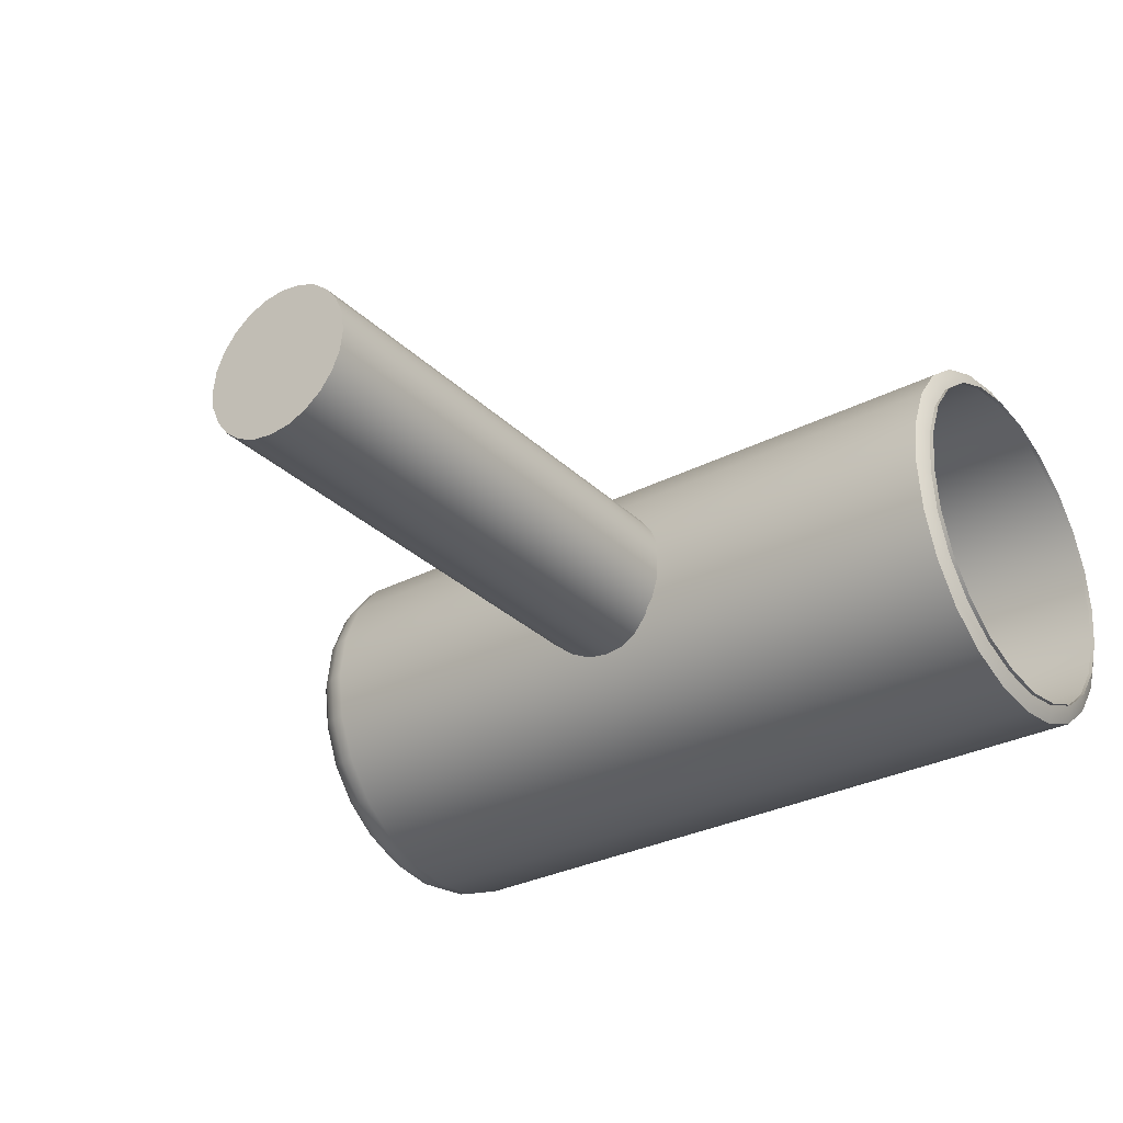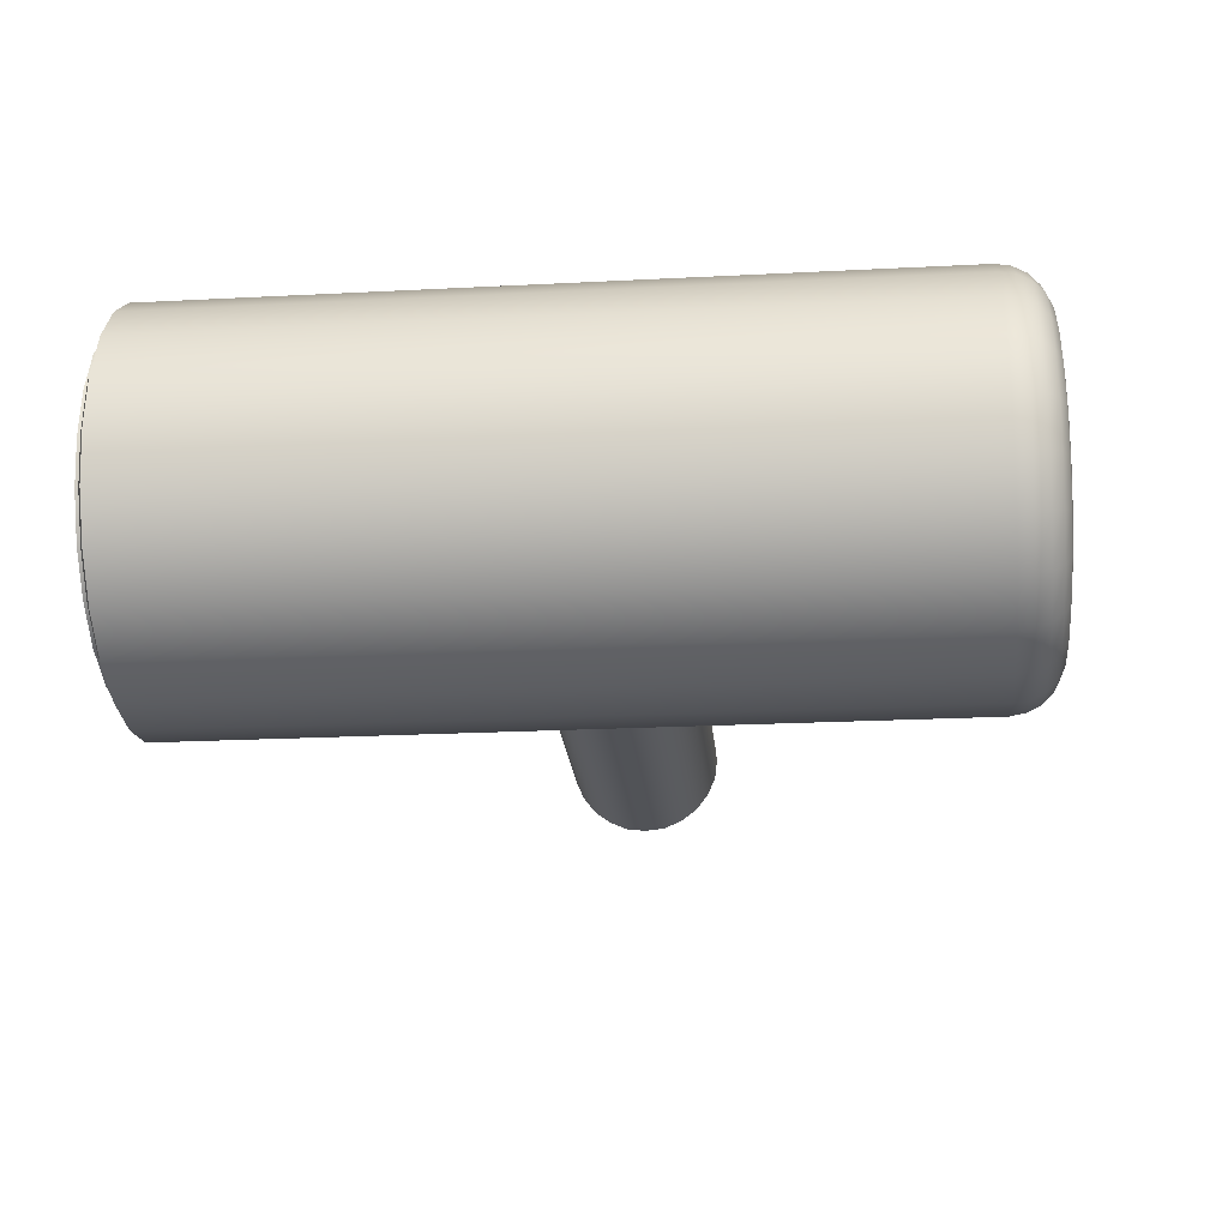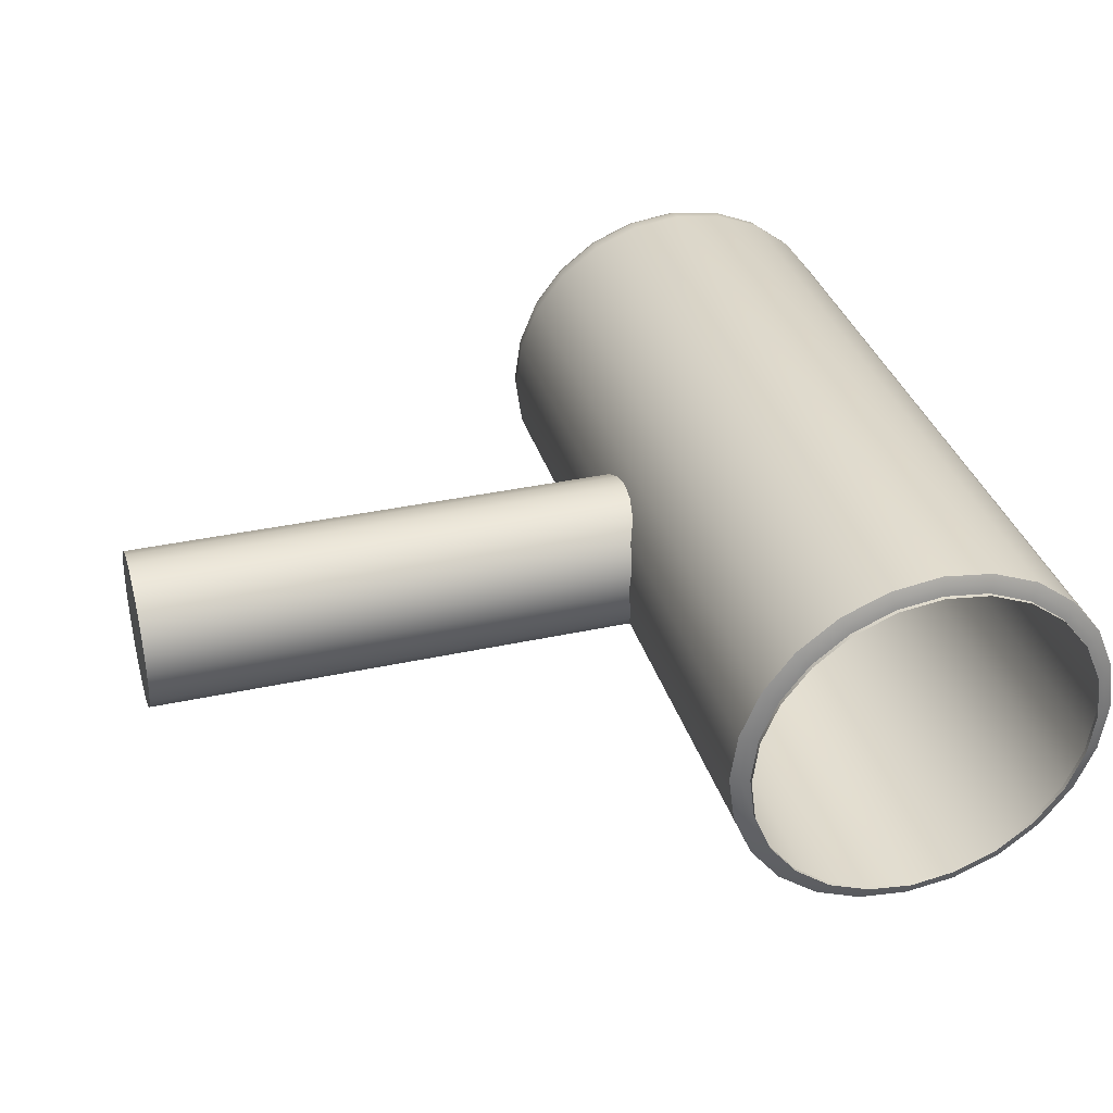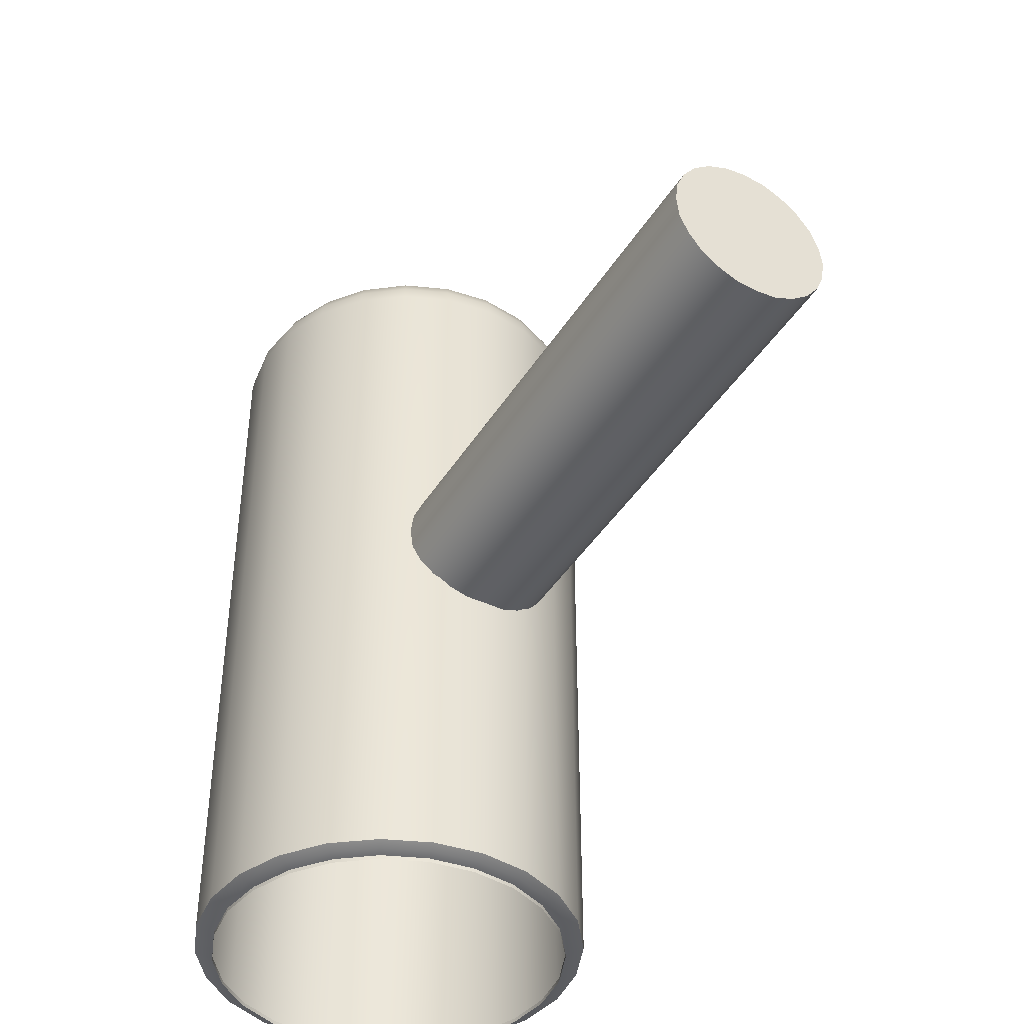
<metadata>
{"format":"obj","ext":"obj","renderer":"f3d","projection":"perspective","resolution":1024,"background":"white","views":[{"elev":-30.6,"azim":126.5,"up":"+Y"},{"elev":-22.0,"azim":-84.8,"up":"+Y"},{"elev":35.0,"azim":163.8,"up":"+Y"},{"elev":-42.2,"azim":60.6,"up":"+Z"}]}
</metadata>
<code>
v 99.78 819.2 184.6
v 99.78 819.5 184.6
v 99.71 819.5 184.6
v 99.63 819.4 184.6
v 99.57 819.4 184.6
v 99.52 819.3 184.6
v 99.49 819.3 184.6
v 99.48 819.2 184.6
v 99.49 819.1 184.6
v 99.52 819 184.6
v 99.57 819 184.6
v 99.63 818.9 184.6
v 99.71 818.9 184.6
v 99.78 818.9 184.6
v 99.86 818.9 184.6
v 99.93 818.9 184.6
v 99.99 819 184.6
v 100 819 184.6
v 100.1 819.1 184.6
v 100.1 819.2 184.6
v 100.1 819.3 184.6
v 100 819.3 184.6
v 99.99 819.4 184.6
v 99.93 819.4 184.6
v 99.86 819.5 184.6
v 99.78 819.5 184.6
v 99.7 819.5 184.6
v 99.62 819.5 184.6
v 99.55 819.4 184.6
v 99.5 819.3 184.6
v 99.46 819.3 184.6
v 99.45 819.2 184.6
v 99.46 819.1 184.6
v 99.5 819 184.6
v 99.55 819 184.6
v 99.62 818.9 184.6
v 99.7 818.9 184.6
v 99.78 818.9 184.6
v 99.87 818.9 184.6
v 99.95 818.9 184.6
v 100 819 184.6
v 100.1 819 184.6
v 100.1 819.1 184.6
v 100.1 819.2 184.6
v 100.1 819.3 184.6
v 100.1 819.3 184.6
v 100 819.4 184.6
v 99.95 819.5 184.6
v 99.87 819.5 184.6
v 99.78 819.5 184.6
v 99.69 819.5 184.6
v 99.6 819.5 184.6
v 99.53 819.4 184.6
v 99.47 819.4 184.6
v 99.44 819.3 184.6
v 99.42 819.2 184.6
v 99.44 819.1 184.6
v 99.47 819 184.6
v 99.53 818.9 184.6
v 99.6 818.9 184.6
v 99.69 818.8 184.6
v 99.78 818.8 184.6
v 99.88 818.8 184.6
v 99.96 818.9 184.6
v 100 818.9 184.6
v 100.1 819 184.6
v 100.1 819.1 184.6
v 100.1 819.2 184.6
v 100.1 819.3 184.6
v 100.1 819.4 184.6
v 100 819.4 184.6
v 99.96 819.5 184.6
v 99.88 819.5 184.6
v 99.78 819.6 184.5
v 99.68 819.5 184.5
v 99.59 819.5 184.5
v 99.51 819.4 184.5
v 99.45 819.4 184.5
v 99.41 819.3 184.5
v 99.4 819.2 184.5
v 99.41 819.1 184.5
v 99.45 819 184.5
v 99.51 818.9 184.5
v 99.59 818.9 184.5
v 99.68 818.8 184.5
v 99.78 818.8 184.5
v 99.88 818.8 184.5
v 99.97 818.9 184.5
v 100.1 818.9 184.5
v 100.1 819 184.5
v 100.2 819.1 184.5
v 100.2 819.2 184.5
v 100.2 819.3 184.5
v 100.1 819.4 184.5
v 100.1 819.4 184.5
v 99.97 819.5 184.5
v 99.88 819.5 184.5
v 99.78 819.6 184.5
v 99.68 819.6 184.5
v 99.59 819.5 184.5
v 99.5 819.5 184.5
v 99.44 819.4 184.5
v 99.4 819.3 184.5
v 99.39 819.2 184.5
v 99.4 819.1 184.5
v 99.44 819 184.5
v 99.5 818.9 184.5
v 99.59 818.8 184.5
v 99.68 818.8 184.5
v 99.78 818.8 184.5
v 99.89 818.8 184.5
v 99.98 818.8 184.5
v 100.1 818.9 184.5
v 100.1 819 184.5
v 100.2 819.1 184.5
v 100.2 819.2 184.5
v 100.2 819.3 184.5
v 100.1 819.4 184.5
v 100.1 819.5 184.5
v 99.98 819.5 184.5
v 99.89 819.6 184.5
v 99.78 819.6 184.5
v 99.68 819.6 184.5
v 99.58 819.5 184.5
v 99.5 819.5 184.5
v 99.44 819.4 184.5
v 99.4 819.3 184.5
v 99.38 819.2 184.5
v 99.4 819.1 184.5
v 99.44 819 184.5
v 99.5 818.9 184.5
v 99.58 818.8 184.5
v 99.68 818.8 184.5
v 99.78 818.8 184.5
v 99.89 818.8 184.5
v 99.98 818.8 184.5
v 100.1 818.9 184.5
v 100.1 819 184.5
v 100.2 819.1 184.5
v 100.2 819.2 184.5
v 100.2 819.3 184.5
v 100.1 819.4 184.5
v 100.1 819.5 184.5
v 99.98 819.5 184.5
v 99.89 819.6 184.5
v 99.78 819.6 182.9
v 99.68 819.6 182.9
v 99.58 819.5 182.9
v 99.5 819.5 182.9
v 99.44 819.4 182.9
v 99.4 819.3 182.9
v 99.38 819.2 182.9
v 99.4 819.1 182.9
v 99.44 819 182.9
v 99.5 818.9 182.9
v 99.58 818.8 182.9
v 99.68 818.8 182.9
v 99.78 818.8 182.9
v 99.89 818.8 182.9
v 99.98 818.8 182.9
v 100.1 818.9 182.9
v 100.1 819 182.9
v 100.2 819.1 182.9
v 100.2 819.2 182.9
v 100.2 819.3 182.9
v 100.1 819.4 182.9
v 100.1 819.5 182.9
v 99.98 819.5 182.9
v 99.89 819.6 182.9
v 99.68 819.5 182.9
v 99.78 819.6 182.9
v 99.88 819.5 182.9
v 99.97 819.5 182.9
v 100.1 819.4 182.9
v 100.1 819.4 182.9
v 100.2 819.3 182.9
v 100.2 819.2 182.9
v 100.2 819.1 182.9
v 100.1 819 182.9
v 100.1 818.9 182.9
v 99.97 818.9 182.9
v 99.88 818.8 182.9
v 99.78 818.8 182.9
v 99.68 818.8 182.9
v 99.59 818.9 182.9
v 99.51 818.9 182.9
v 99.45 819 182.9
v 99.41 819.1 182.9
v 99.4 819.2 182.9
v 99.41 819.3 182.9
v 99.45 819.4 182.9
v 99.51 819.4 182.9
v 99.59 819.5 182.9
v 99.69 819.5 182.9
v 99.78 819.5 182.9
v 99.88 819.5 182.9
v 99.96 819.5 182.9
v 100 819.4 182.9
v 100.1 819.4 182.9
v 100.1 819.3 182.9
v 100.1 819.2 182.9
v 100.1 819.1 182.9
v 100.1 819 182.9
v 100 818.9 182.9
v 99.96 818.9 182.9
v 99.88 818.8 182.9
v 99.78 818.8 182.9
v 99.69 818.8 182.9
v 99.6 818.9 182.9
v 99.53 818.9 182.9
v 99.47 819 182.9
v 99.43 819.1 182.9
v 99.42 819.2 182.9
v 99.43 819.3 182.9
v 99.47 819.4 182.9
v 99.53 819.4 182.9
v 99.6 819.5 182.9
v 99.78 819.5 182.9
v 99.69 819.5 182.9
v 99.6 819.5 182.9
v 99.53 819.4 182.9
v 99.47 819.4 182.9
v 99.43 819.3 182.9
v 99.42 819.2 182.9
v 99.43 819.1 182.9
v 99.47 819 182.9
v 99.53 818.9 182.9
v 99.6 818.9 182.9
v 99.69 818.8 182.9
v 99.78 818.8 182.9
v 99.88 818.8 182.9
v 99.96 818.9 182.9
v 100 818.9 182.9
v 100.1 819 182.9
v 100.1 819.1 182.9
v 100.1 819.2 182.9
v 100.1 819.3 182.9
v 100.1 819.4 182.9
v 100 819.4 182.9
v 99.96 819.5 182.9
v 99.88 819.5 182.9
v 100.1 819.3 183.7
v 100.1 819.3 183.8
v 100.1 819.3 183.8
v 100.1 819.3 183.9
v 100.1 819.3 183.9
v 100.1 819.2 183.9
v 100.1 819.2 183.9
v 100.1 819.1 183.9
v 100.1 819.1 183.9
v 100.1 819.1 183.9
v 100.1 819 183.8
v 100.1 819 183.8
v 100.1 819 183.7
v 100.1 819 183.7
v 100.1 819 183.7
v 100.1 819.1 183.6
v 100.1 819.1 183.6
v 100.1 819.1 183.6
v 100.1 819.2 183.6
v 100.1 819.2 183.6
v 100.1 819.3 183.6
v 100.1 819.3 183.6
v 100.1 819.3 183.7
v 100.1 819.3 183.7
v 101.2 819.3 183.7
v 101.2 819.3 183.8
v 101.2 819.3 183.8
v 101.2 819.3 183.9
v 101.2 819.3 183.9
v 101.2 819.2 183.9
v 101.2 819.2 183.9
v 101.2 819.1 183.9
v 101.2 819.1 183.9
v 101.2 819.1 183.9
v 101.2 819 183.8
v 101.2 819 183.8
v 101.2 819 183.7
v 101.2 819 183.7
v 101.2 819 183.7
v 101.2 819.1 183.6
v 101.2 819.1 183.6
v 101.2 819.1 183.6
v 101.2 819.2 183.6
v 101.2 819.2 183.6
v 101.2 819.3 183.6
v 101.2 819.3 183.6
v 101.2 819.3 183.7
v 101.2 819.3 183.7
f 1 2 3
f 1 3 4
f 1 4 5
f 1 5 6
f 1 6 7
f 1 7 8
f 1 8 9
f 1 9 10
f 1 10 11
f 1 11 12
f 1 12 13
f 1 13 14
f 1 14 15
f 1 15 16
f 1 16 17
f 1 17 18
f 1 18 19
f 1 19 20
f 1 20 21
f 1 21 22
f 1 22 23
f 1 23 24
f 1 24 25
f 1 25 2
f 2 26 27
f 27 3 2
f 3 27 28
f 28 4 3
f 4 28 29
f 29 5 4
f 5 29 30
f 30 6 5
f 6 30 31
f 31 7 6
f 7 31 32
f 32 8 7
f 8 32 33
f 33 9 8
f 9 33 34
f 34 10 9
f 10 34 35
f 35 11 10
f 11 35 36
f 36 12 11
f 12 36 37
f 37 13 12
f 13 37 38
f 38 14 13
f 14 38 39
f 39 15 14
f 15 39 40
f 40 16 15
f 16 40 41
f 41 17 16
f 17 41 42
f 42 18 17
f 18 42 43
f 43 19 18
f 19 43 44
f 44 20 19
f 20 44 45
f 45 21 20
f 21 45 46
f 46 22 21
f 22 46 47
f 47 23 22
f 23 47 48
f 48 24 23
f 24 48 49
f 49 25 24
f 25 49 26
f 26 2 25
f 26 50 51
f 51 27 26
f 27 51 52
f 52 28 27
f 28 52 53
f 53 29 28
f 29 53 54
f 54 30 29
f 30 54 55
f 55 31 30
f 31 55 56
f 56 32 31
f 32 56 57
f 57 33 32
f 33 57 58
f 58 34 33
f 34 58 59
f 59 35 34
f 35 59 60
f 60 36 35
f 36 60 61
f 61 37 36
f 37 61 62
f 62 38 37
f 38 62 63
f 63 39 38
f 39 63 64
f 64 40 39
f 40 64 65
f 65 41 40
f 41 65 66
f 66 42 41
f 42 66 67
f 67 43 42
f 43 67 68
f 68 44 43
f 44 68 69
f 69 45 44
f 45 69 70
f 70 46 45
f 46 70 71
f 71 47 46
f 47 71 72
f 72 48 47
f 48 72 73
f 73 49 48
f 49 73 50
f 50 26 49
f 50 74 75
f 75 51 50
f 51 75 76
f 76 52 51
f 52 76 77
f 77 53 52
f 53 77 78
f 78 54 53
f 54 78 79
f 79 55 54
f 55 79 80
f 80 56 55
f 56 80 81
f 81 57 56
f 57 81 82
f 82 58 57
f 58 82 83
f 83 59 58
f 59 83 84
f 84 60 59
f 60 84 85
f 85 61 60
f 61 85 86
f 86 62 61
f 62 86 87
f 87 63 62
f 63 87 88
f 88 64 63
f 64 88 89
f 89 65 64
f 65 89 90
f 90 66 65
f 66 90 91
f 91 67 66
f 67 91 92
f 92 68 67
f 68 92 93
f 93 69 68
f 69 93 94
f 94 70 69
f 70 94 95
f 95 71 70
f 71 95 96
f 96 72 71
f 72 96 97
f 97 73 72
f 73 97 74
f 74 50 73
f 74 98 99
f 99 75 74
f 75 99 100
f 100 76 75
f 76 100 101
f 101 77 76
f 77 101 102
f 102 78 77
f 78 102 103
f 103 79 78
f 79 103 104
f 104 80 79
f 80 104 105
f 105 81 80
f 81 105 106
f 106 82 81
f 82 106 107
f 107 83 82
f 83 107 108
f 108 84 83
f 84 108 109
f 109 85 84
f 85 109 110
f 110 86 85
f 86 110 111
f 111 87 86
f 87 111 112
f 112 88 87
f 88 112 113
f 113 89 88
f 89 113 114
f 114 90 89
f 90 114 115
f 115 91 90
f 91 115 116
f 116 92 91
f 92 116 117
f 117 93 92
f 93 117 118
f 118 94 93
f 94 118 119
f 119 95 94
f 95 119 120
f 120 96 95
f 96 120 121
f 121 97 96
f 97 121 98
f 98 74 97
f 98 122 123
f 123 99 98
f 99 123 124
f 124 100 99
f 100 124 125
f 125 101 100
f 101 125 126
f 126 102 101
f 102 126 127
f 127 103 102
f 103 127 128
f 128 104 103
f 104 128 129
f 129 105 104
f 105 129 130
f 130 106 105
f 106 130 131
f 131 107 106
f 107 131 132
f 132 108 107
f 108 132 133
f 133 109 108
f 109 133 134
f 134 110 109
f 110 134 135
f 135 111 110
f 111 135 136
f 136 112 111
f 112 136 137
f 137 113 112
f 113 137 138
f 138 114 113
f 114 138 139
f 139 115 114
f 115 139 140
f 140 116 115
f 116 140 141
f 141 117 116
f 117 141 142
f 142 118 117
f 118 142 143
f 143 119 118
f 119 143 144
f 144 120 119
f 120 144 145
f 145 121 120
f 121 145 122
f 122 98 121
f 122 146 147
f 147 123 122
f 123 147 148
f 148 124 123
f 124 148 149
f 149 125 124
f 125 149 150
f 150 126 125
f 126 150 151
f 151 127 126
f 127 151 152
f 152 128 127
f 128 152 153
f 153 129 128
f 129 153 154
f 154 130 129
f 130 154 155
f 155 131 130
f 131 155 156
f 156 132 131
f 132 156 157
f 157 133 132
f 133 157 158
f 158 134 133
f 134 158 159
f 159 135 134
f 135 159 160
f 160 136 135
f 136 160 161
f 161 137 136
f 137 161 162
f 162 138 137
f 138 162 163
f 163 139 138
f 139 163 164
f 164 140 139
f 140 164 165
f 165 141 140
f 141 165 166
f 166 142 141
f 142 166 167
f 167 143 142
f 143 167 168
f 168 144 143
f 144 168 169
f 169 145 144
f 145 169 146
f 146 122 145
f 194 195 218
f 218 219 194
f 217 194 219
f 219 220 217
f 216 217 220
f 220 221 216
f 215 216 221
f 221 222 215
f 214 215 222
f 222 223 214
f 213 214 223
f 223 224 213
f 212 213 224
f 224 225 212
f 211 212 225
f 225 226 211
f 210 211 226
f 226 227 210
f 209 210 227
f 227 228 209
f 208 209 228
f 228 229 208
f 207 208 229
f 229 230 207
f 206 207 230
f 230 231 206
f 205 206 231
f 231 232 205
f 204 205 232
f 232 233 204
f 203 204 233
f 233 234 203
f 202 203 234
f 234 235 202
f 201 202 235
f 235 236 201
f 200 201 236
f 236 237 200
f 199 200 237
f 237 238 199
f 198 199 238
f 238 239 198
f 197 198 239
f 239 240 197
f 196 197 240
f 240 241 196
f 195 196 241
f 241 218 195
f 171 170 147
f 147 146 171
f 172 171 146
f 146 169 172
f 173 172 169
f 169 168 173
f 174 173 168
f 168 167 174
f 175 174 167
f 167 166 175
f 176 175 166
f 166 165 176
f 177 176 165
f 165 164 177
f 178 177 164
f 164 163 178
f 179 178 163
f 163 162 179
f 180 179 162
f 162 161 180
f 181 180 161
f 161 160 181
f 182 181 160
f 160 159 182
f 183 182 159
f 159 158 183
f 184 183 158
f 158 157 184
f 185 184 157
f 157 156 185
f 186 185 156
f 156 155 186
f 187 186 155
f 155 154 187
f 188 187 154
f 154 153 188
f 189 188 153
f 153 152 189
f 190 189 152
f 152 151 190
f 191 190 151
f 151 150 191
f 192 191 150
f 150 149 192
f 193 192 149
f 149 148 193
f 170 193 148
f 148 147 170
f 195 194 170
f 170 171 195
f 196 195 171
f 171 172 196
f 197 196 172
f 172 173 197
f 198 197 173
f 173 174 198
f 199 198 174
f 174 175 199
f 200 199 175
f 175 176 200
f 201 200 176
f 176 177 201
f 202 201 177
f 177 178 202
f 203 202 178
f 178 179 203
f 204 203 179
f 179 180 204
f 205 204 180
f 180 181 205
f 206 205 181
f 181 182 206
f 207 206 182
f 182 183 207
f 208 207 183
f 183 184 208
f 209 208 184
f 184 185 209
f 210 209 185
f 185 186 210
f 211 210 186
f 186 187 211
f 212 211 187
f 187 188 212
f 213 212 188
f 188 189 213
f 214 213 189
f 189 190 214
f 215 214 190
f 190 191 215
f 216 215 191
f 191 192 216
f 217 216 192
f 192 193 217
f 194 217 193
f 193 170 194
f 267 266 242
f 242 243 267
f 268 267 243
f 243 244 268
f 269 268 244
f 244 245 269
f 270 269 245
f 245 246 270
f 271 270 246
f 246 247 271
f 272 271 247
f 247 248 272
f 273 272 248
f 248 249 273
f 274 273 249
f 249 250 274
f 275 274 250
f 250 251 275
f 276 275 251
f 251 252 276
f 277 276 252
f 252 253 277
f 278 277 253
f 253 254 278
f 279 278 254
f 254 255 279
f 280 279 255
f 255 256 280
f 281 280 256
f 256 257 281
f 282 281 257
f 257 258 282
f 283 282 258
f 258 259 283
f 284 283 259
f 259 260 284
f 285 284 260
f 260 261 285
f 286 285 261
f 261 262 286
f 287 286 262
f 262 263 287
f 288 287 263
f 263 264 288
f 289 288 264
f 264 265 289
f 266 289 265
f 265 242 266
f 244 243 242
f 242 265 264
f 264 263 262
f 242 264 262
f 262 261 260
f 260 259 258
f 262 260 258
f 242 262 258
f 258 257 256
f 256 255 254
f 258 256 254
f 254 253 252
f 252 251 250
f 254 252 250
f 258 254 250
f 242 258 250
f 250 249 248
f 248 247 246
f 250 248 246
f 242 250 246
f 244 242 246
f 244 246 245
f 287 288 289
f 289 266 267
f 267 268 269
f 289 267 269
f 269 270 271
f 271 272 273
f 269 271 273
f 289 269 273
f 273 274 275
f 275 276 277
f 273 275 277
f 277 278 279
f 279 280 281
f 277 279 281
f 273 277 281
f 289 273 281
f 281 282 283
f 283 284 285
f 281 283 285
f 289 281 285
f 287 289 285
f 287 285 286

</code>
